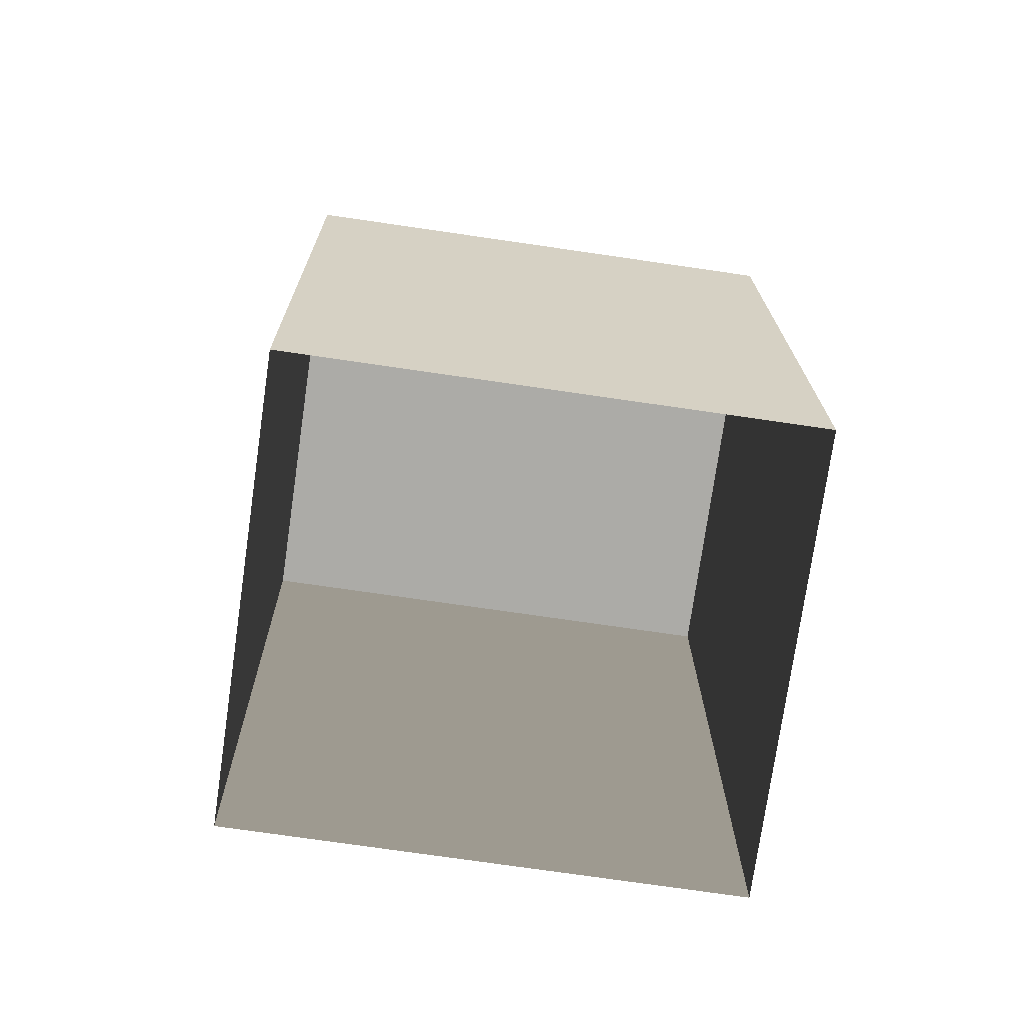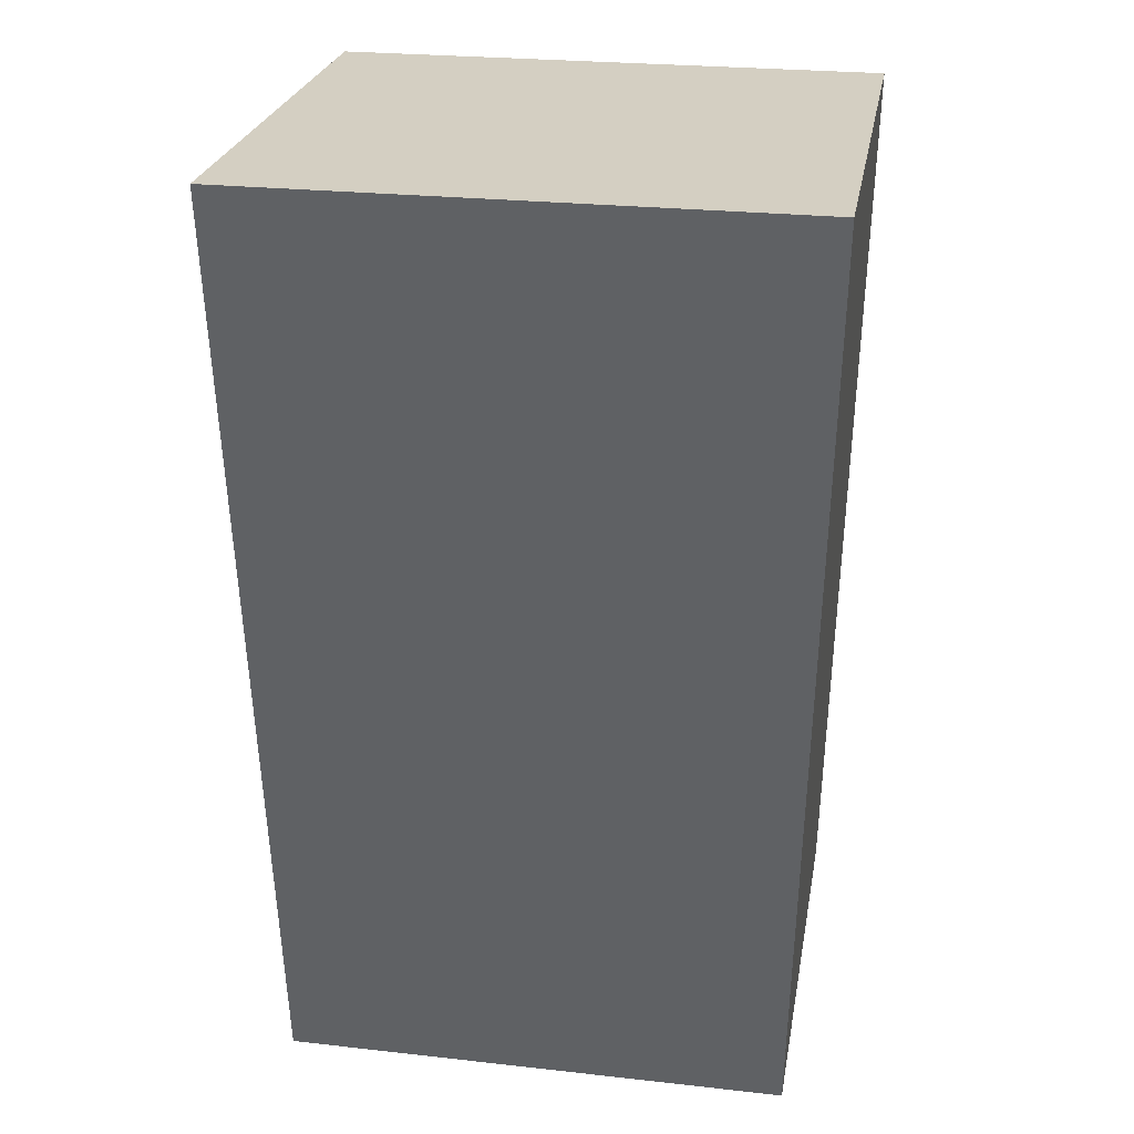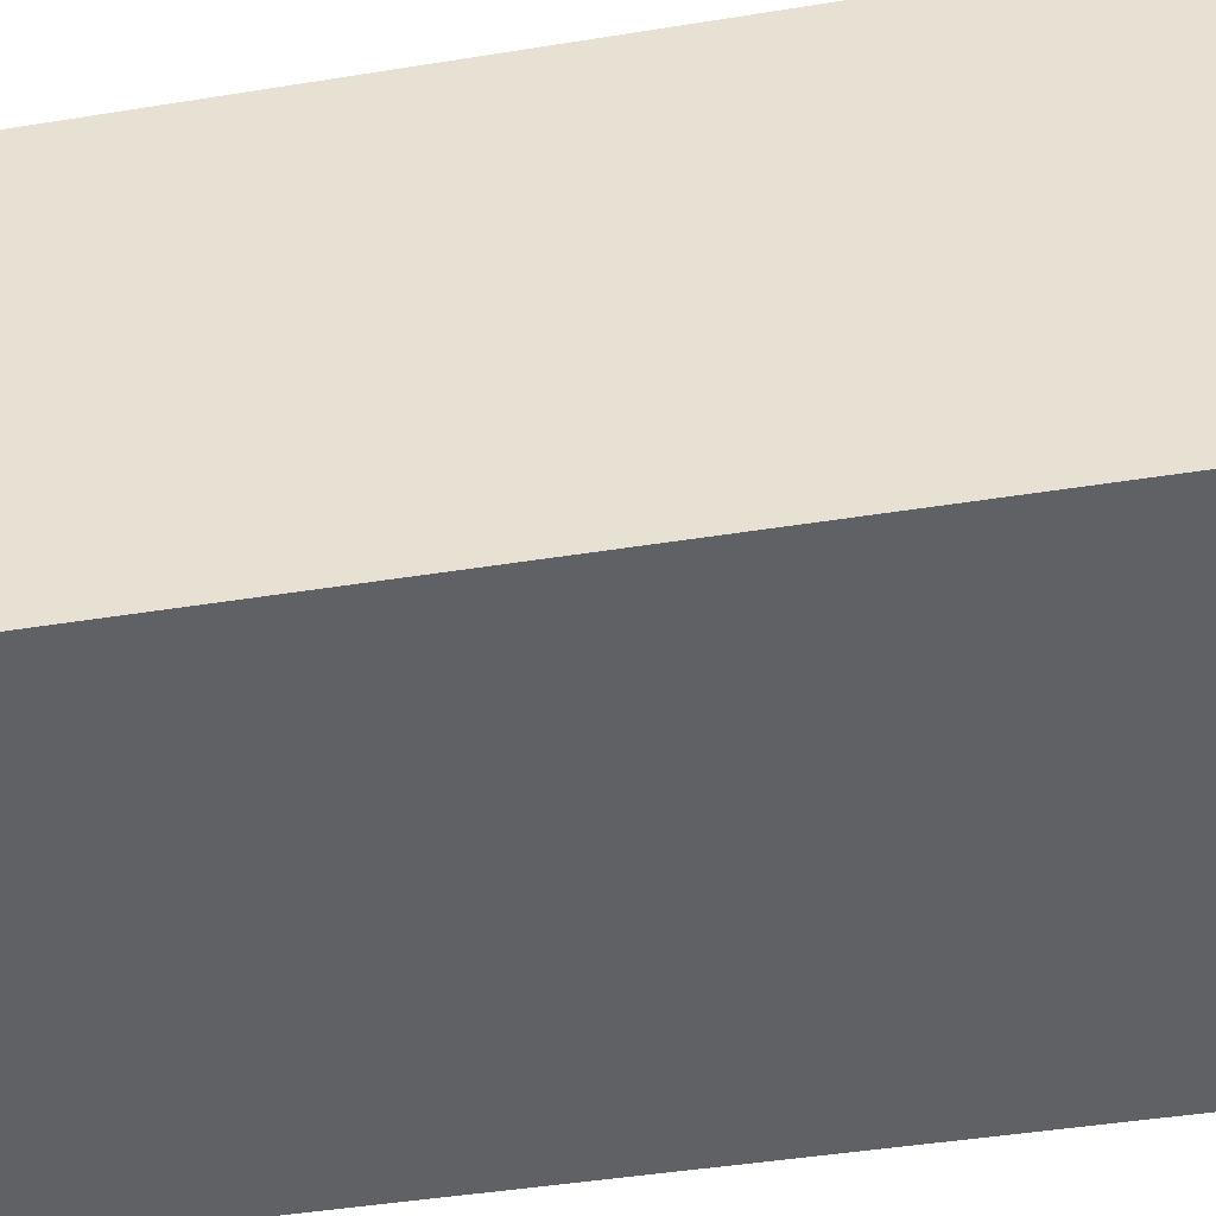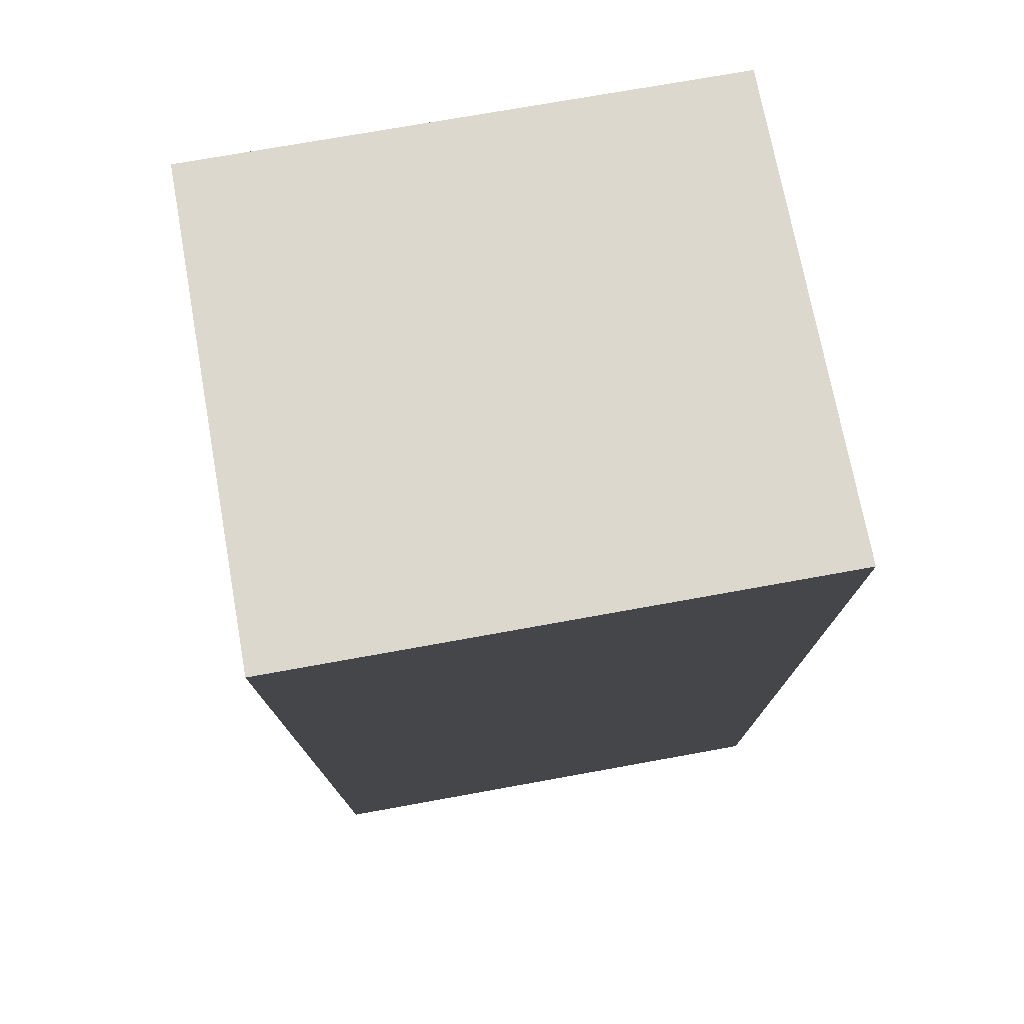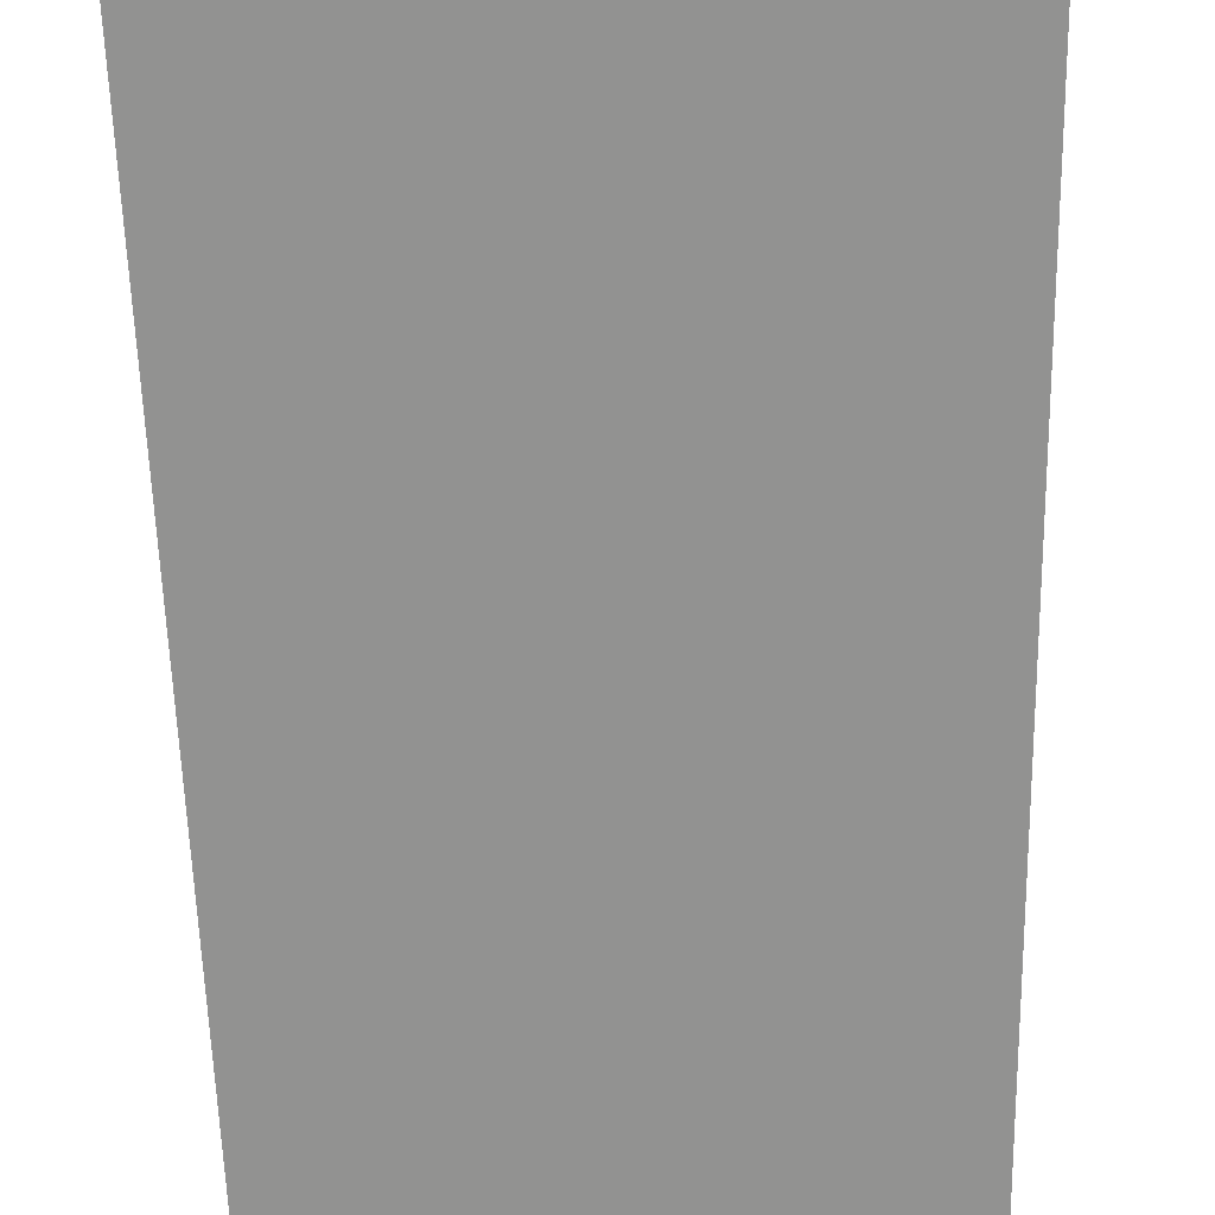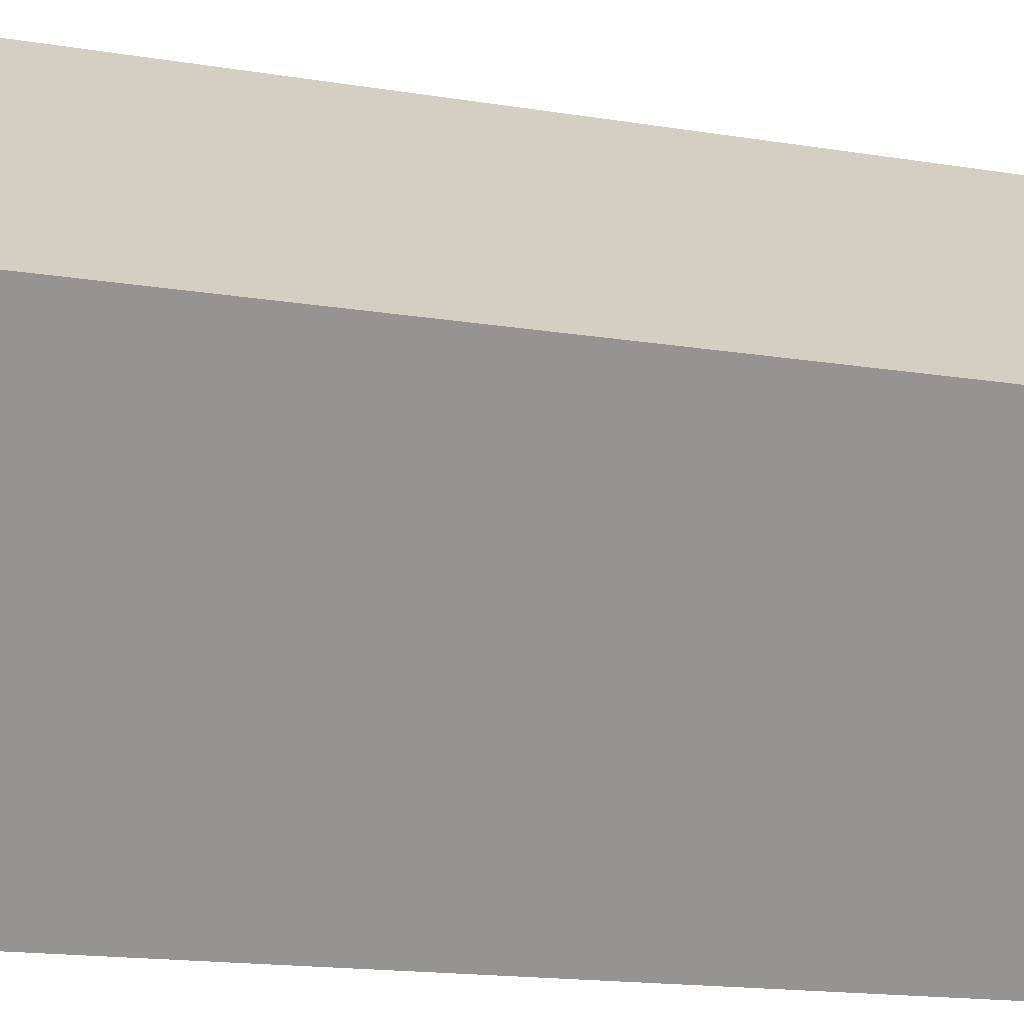
<metadata>
{"format":"obj","ext":"obj","renderer":"f3d","projection":"perspective","resolution":1024,"background":"white","views":[{"elev":-76.2,"azim":81.8,"up":"+Y"},{"elev":25.7,"azim":100.0,"up":"+Y"},{"elev":42.4,"azim":79.3,"up":"+Z"},{"elev":72.2,"azim":79.7,"up":"+Y"},{"elev":-69.8,"azim":-178.5,"up":"+Z"},{"elev":-67.3,"azim":-95.7,"up":"+Z"}]}
</metadata>
<code>
o leftupleg
v 0.4861 -1.748 -1.108
v 0.4861 -1.748 -0.02231
v -0.4861 -1.748 -0.02231
v -0.4861 -1.748 -1.108
v 0.4371 -3.514 -1.063
v 0.4371 -3.514 -0.08697
v -0.4371 -3.514 -0.08697
v -0.4371 -3.514 -1.063
f 1 4 3 2
f 5 1 2 6
f 6 2 3 7
f 7 3 4 8
f 1 5 8 4

</code>
